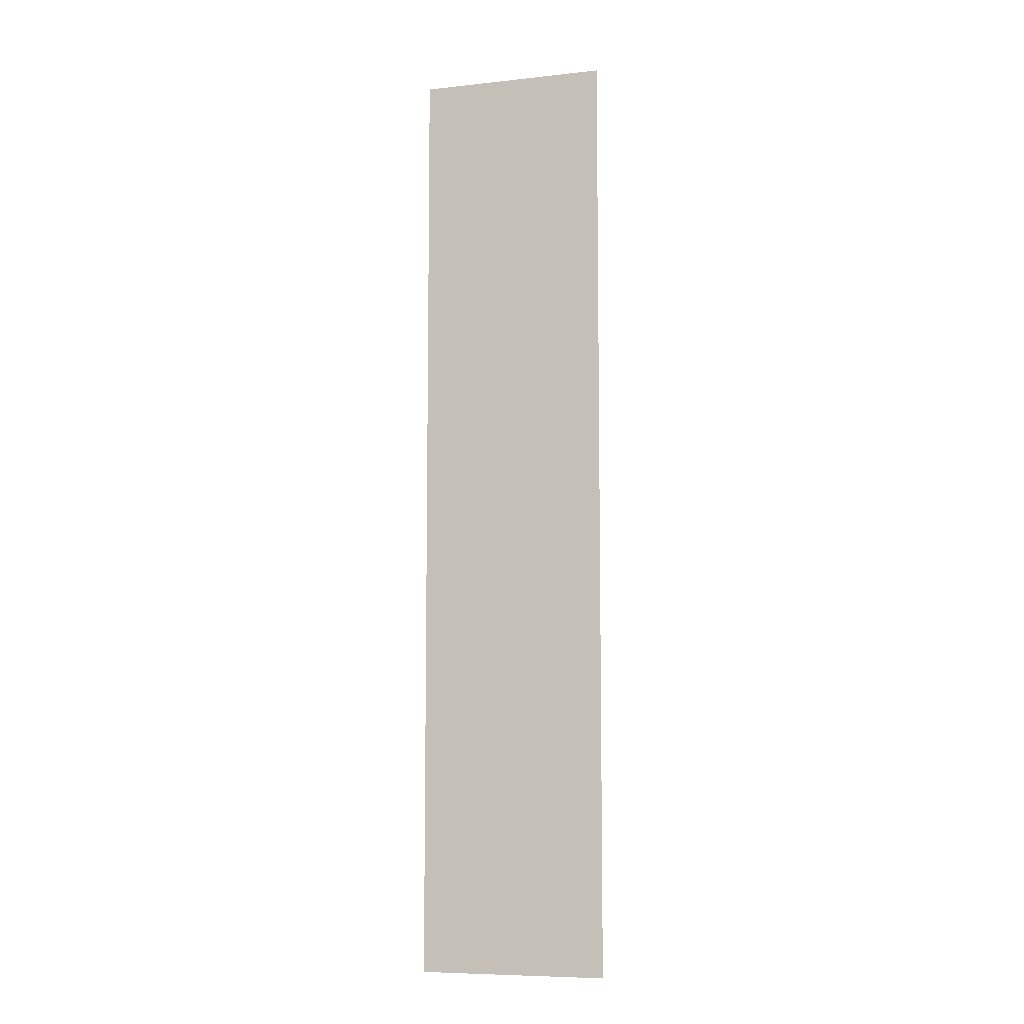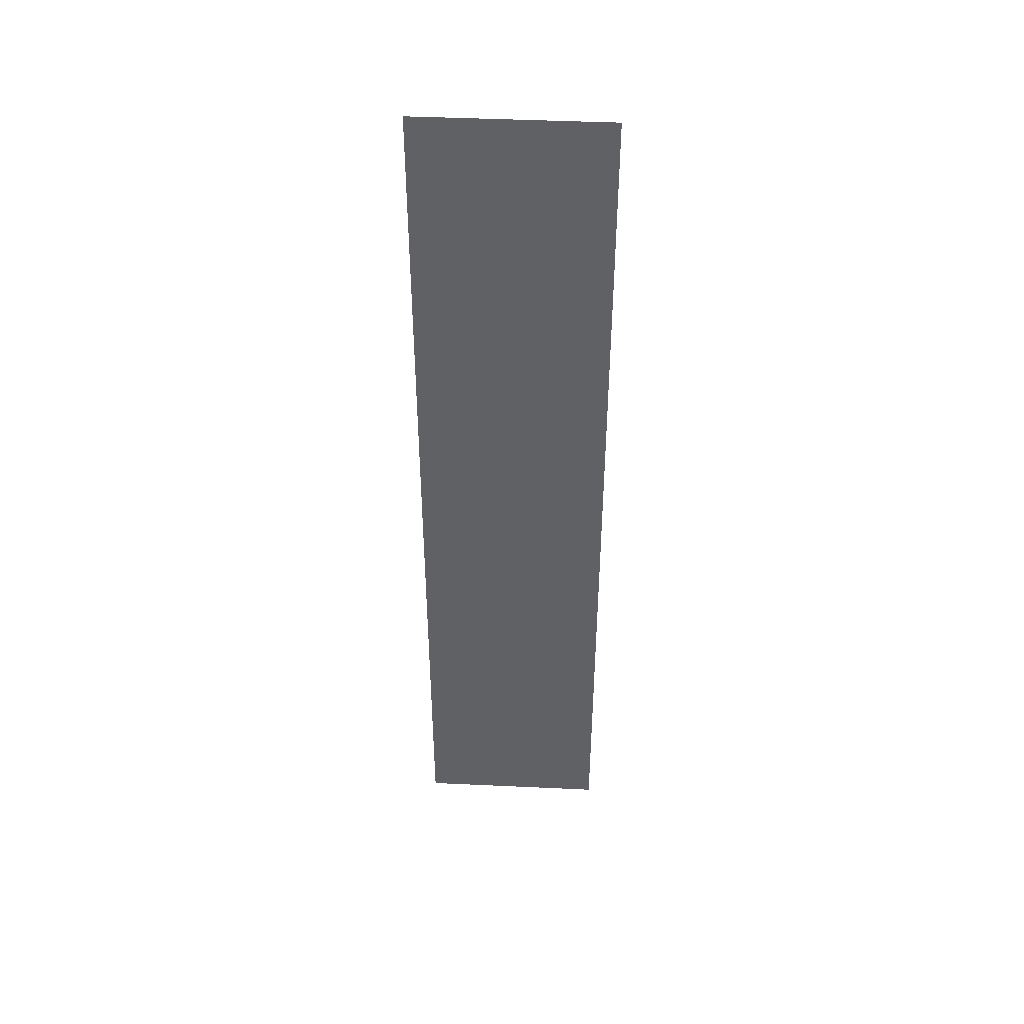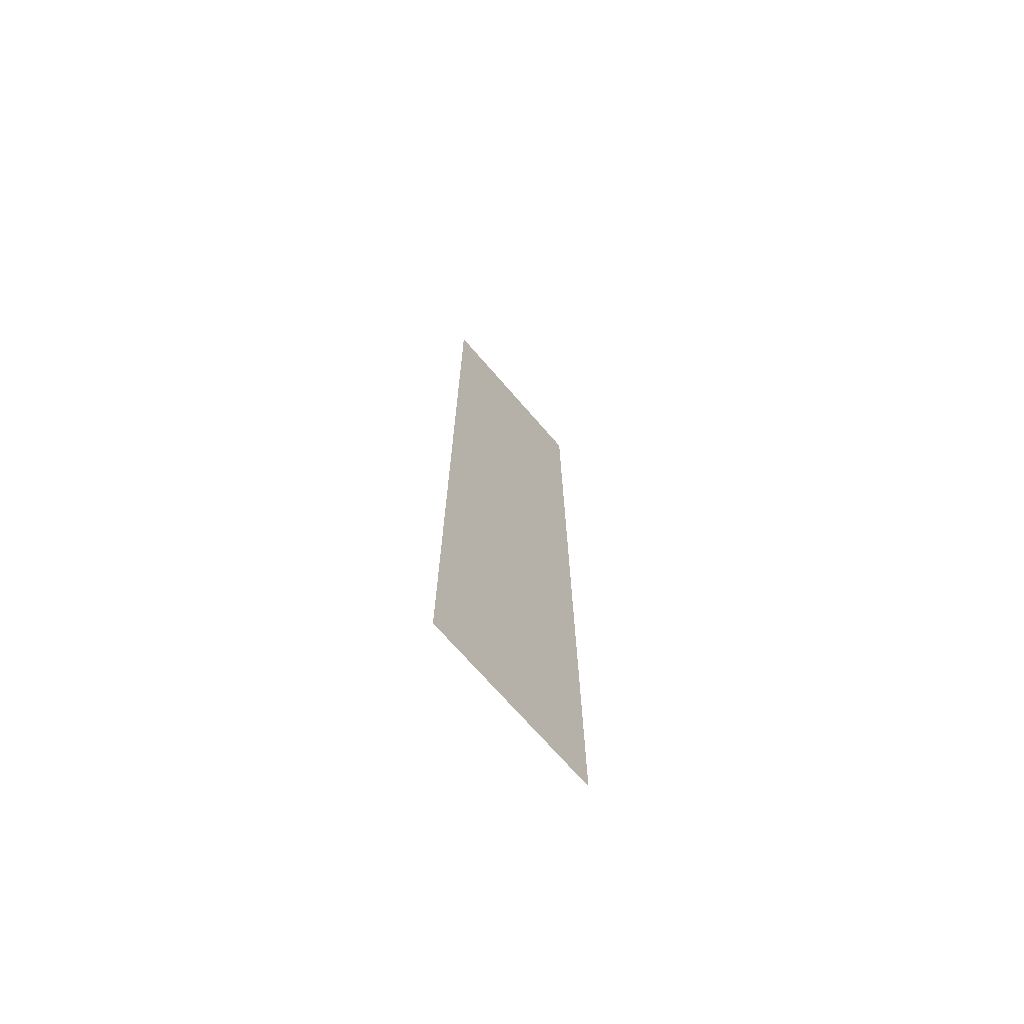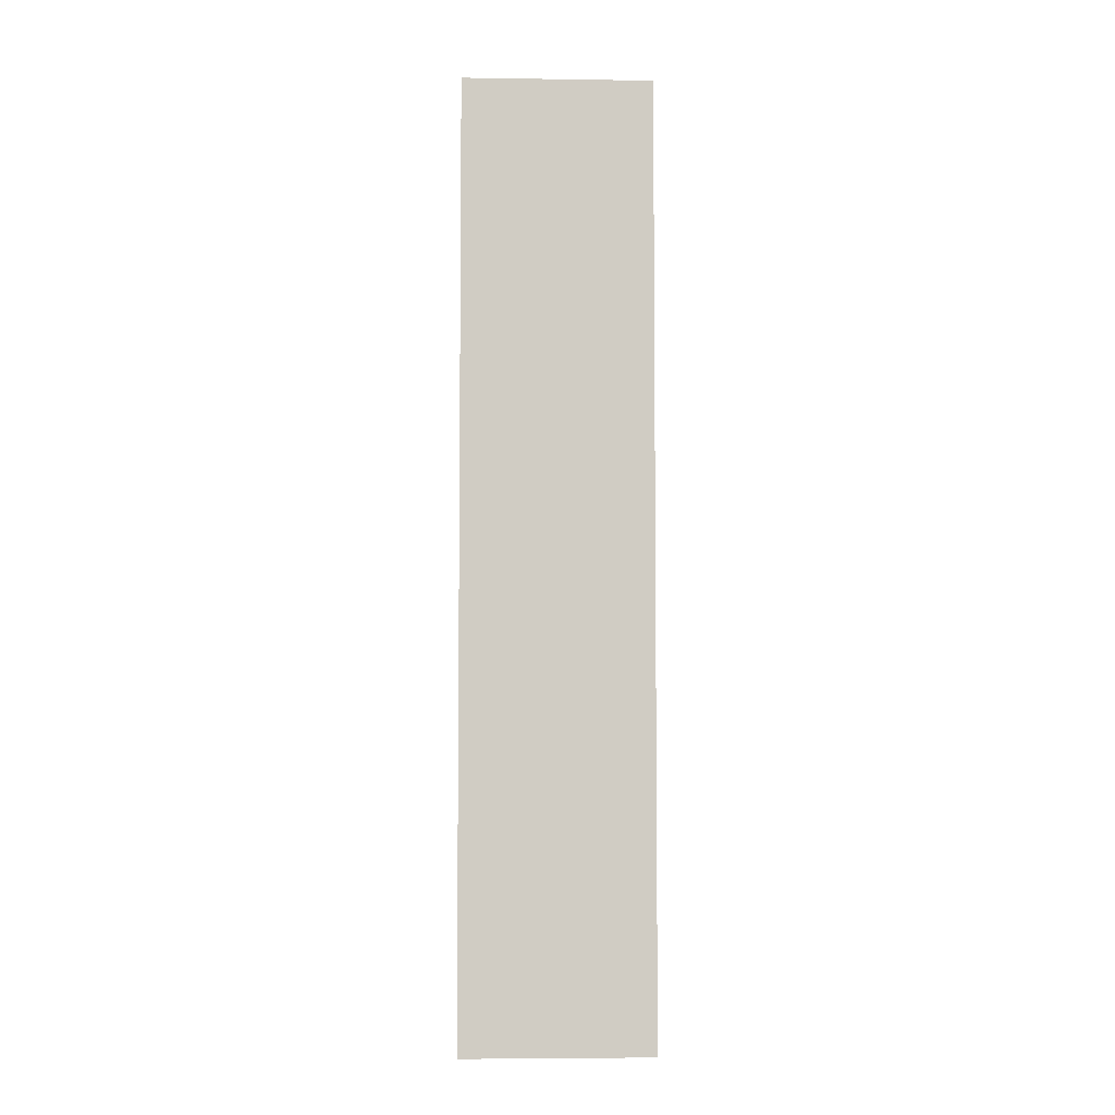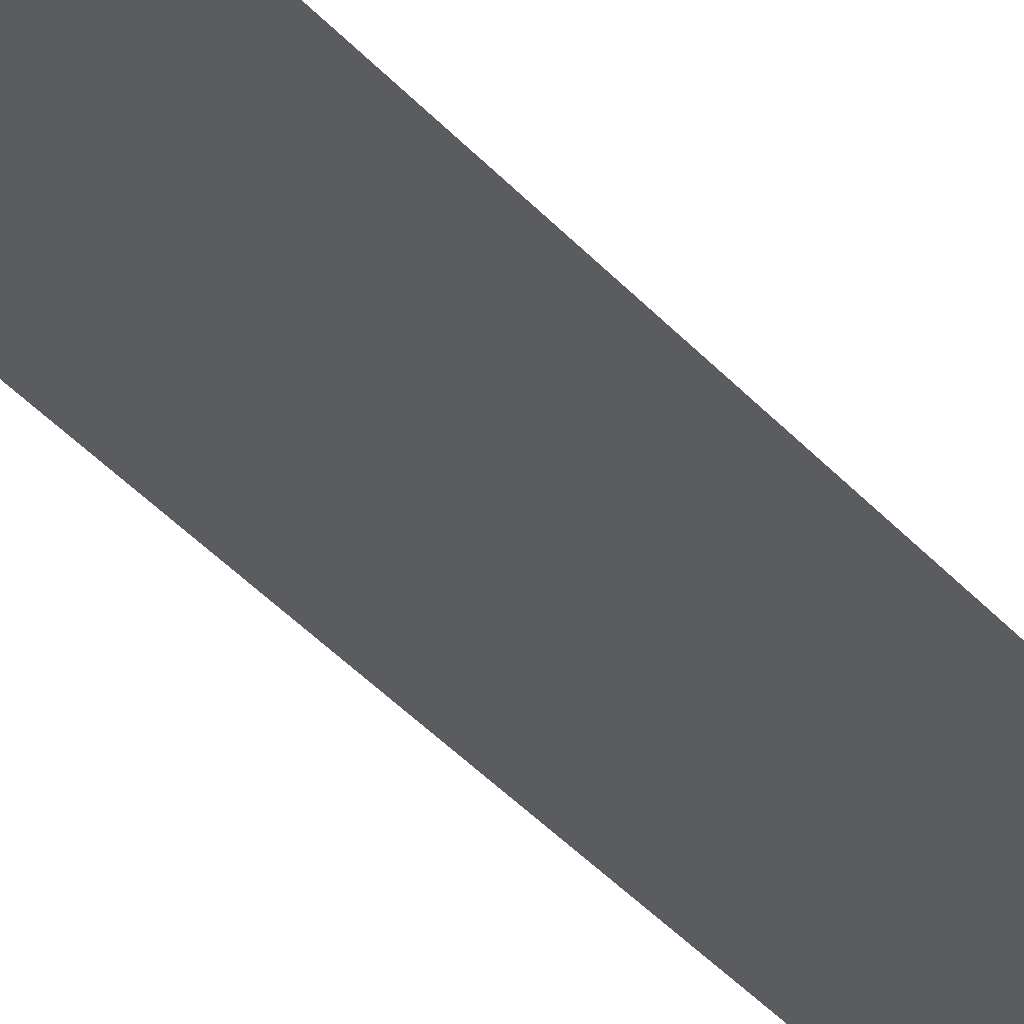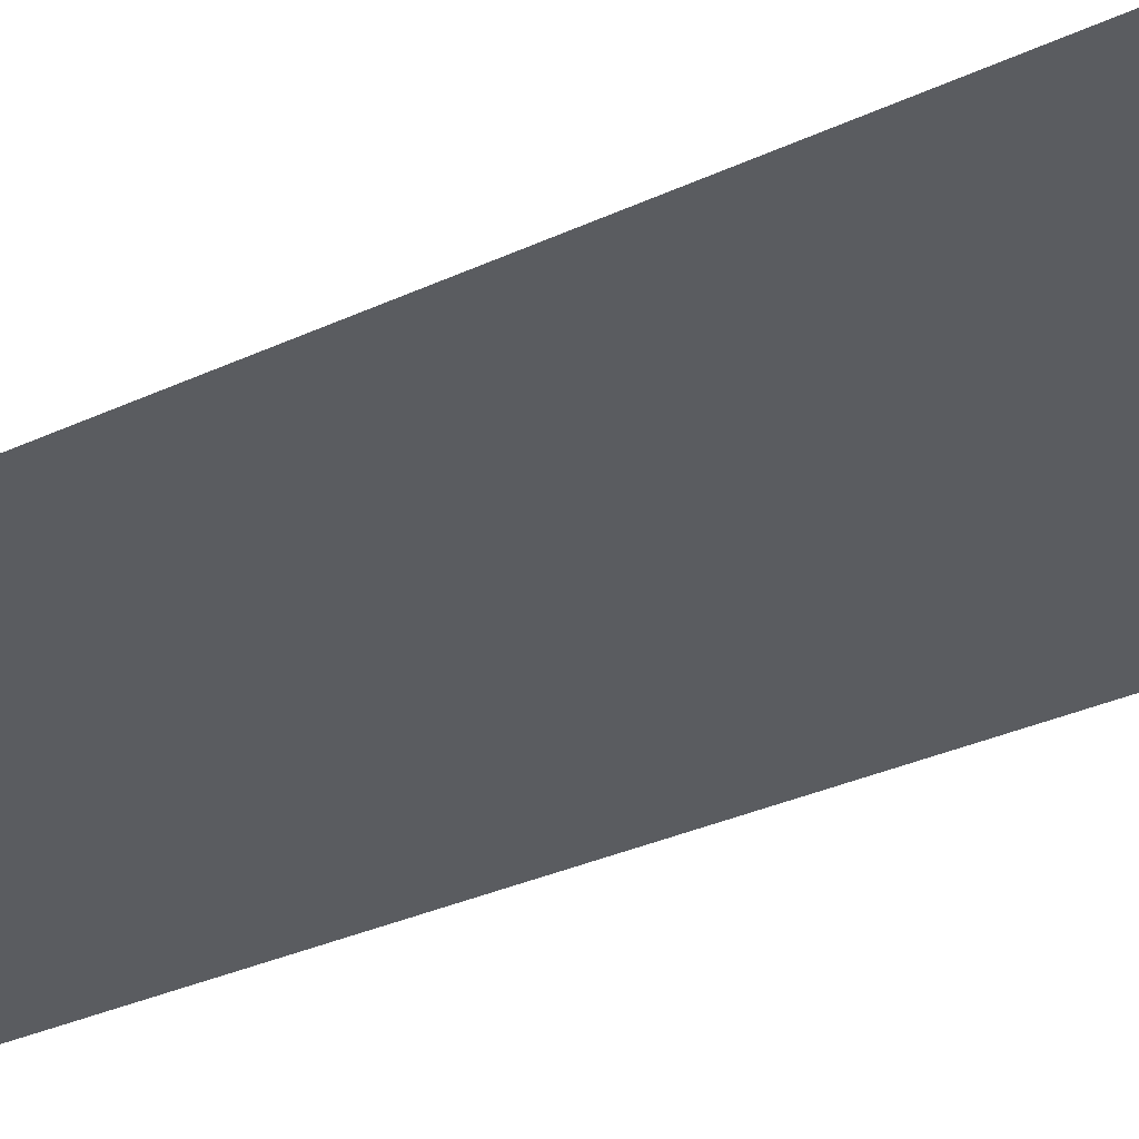
<metadata>
{"format":"obj","ext":"obj","renderer":"f3d","projection":"perspective","resolution":1024,"background":"white","views":[{"elev":-7.9,"azim":-3.1,"up":"+Z"},{"elev":44.3,"azim":163.1,"up":"+Z"},{"elev":-70.9,"azim":-69.1,"up":"+Z"},{"elev":-5.2,"azim":-22.6,"up":"+Z"},{"elev":-46.4,"azim":40.4,"up":"+Y"},{"elev":-18.1,"azim":-41.8,"up":"+Y"}]}
</metadata>
<code>
o Plane.001
v -0.8778 1.341 5
v 1.002 0.6565 5
v -0.8778 1.341 -5
v 1.002 0.6565 -5
f 1 2 4 3

</code>
